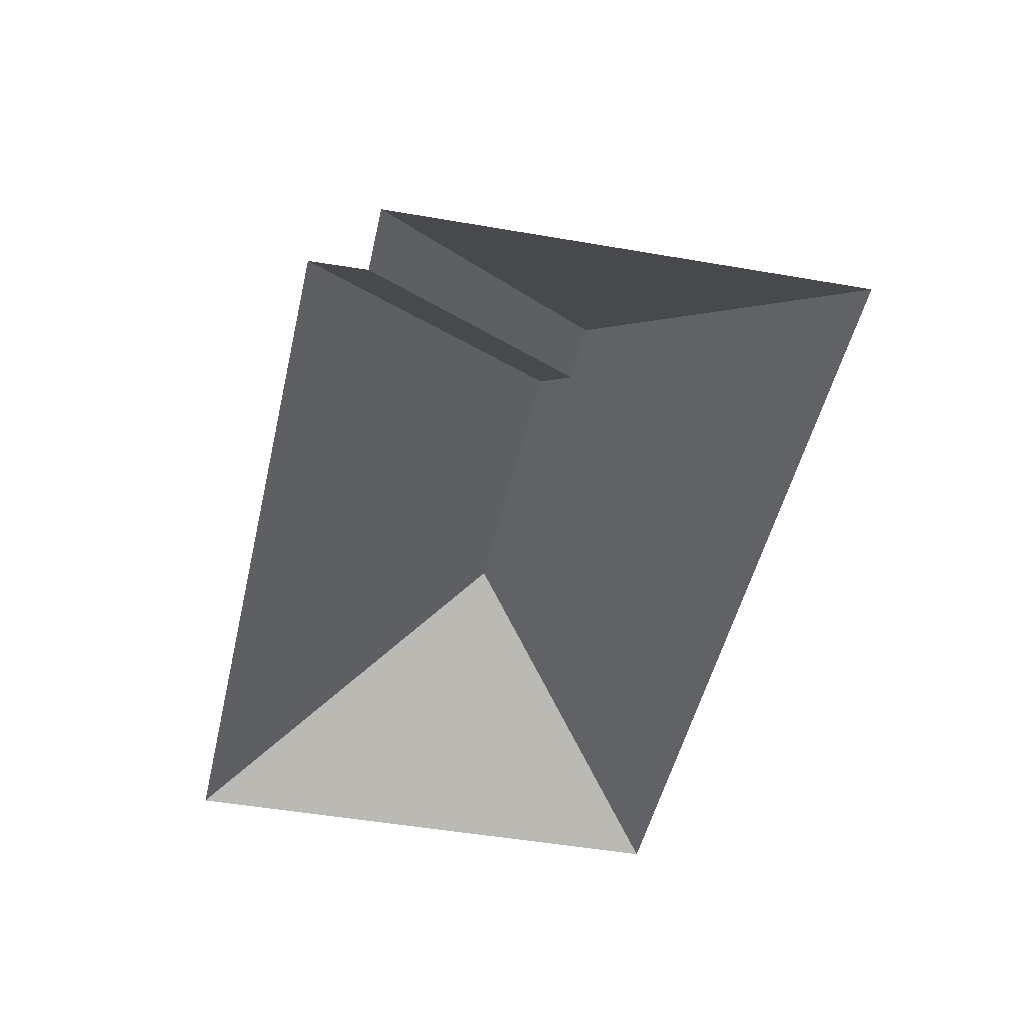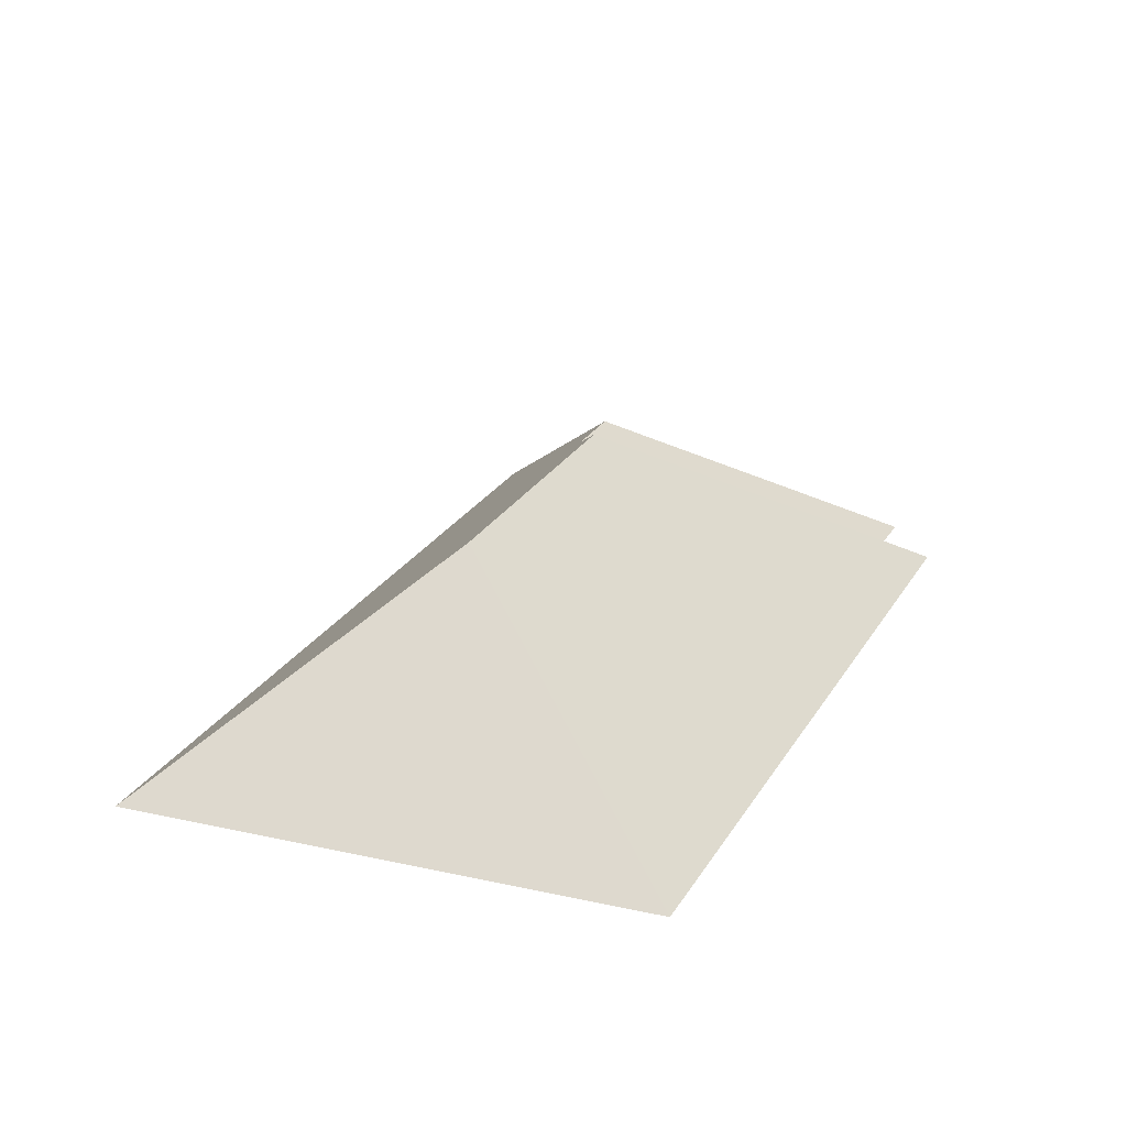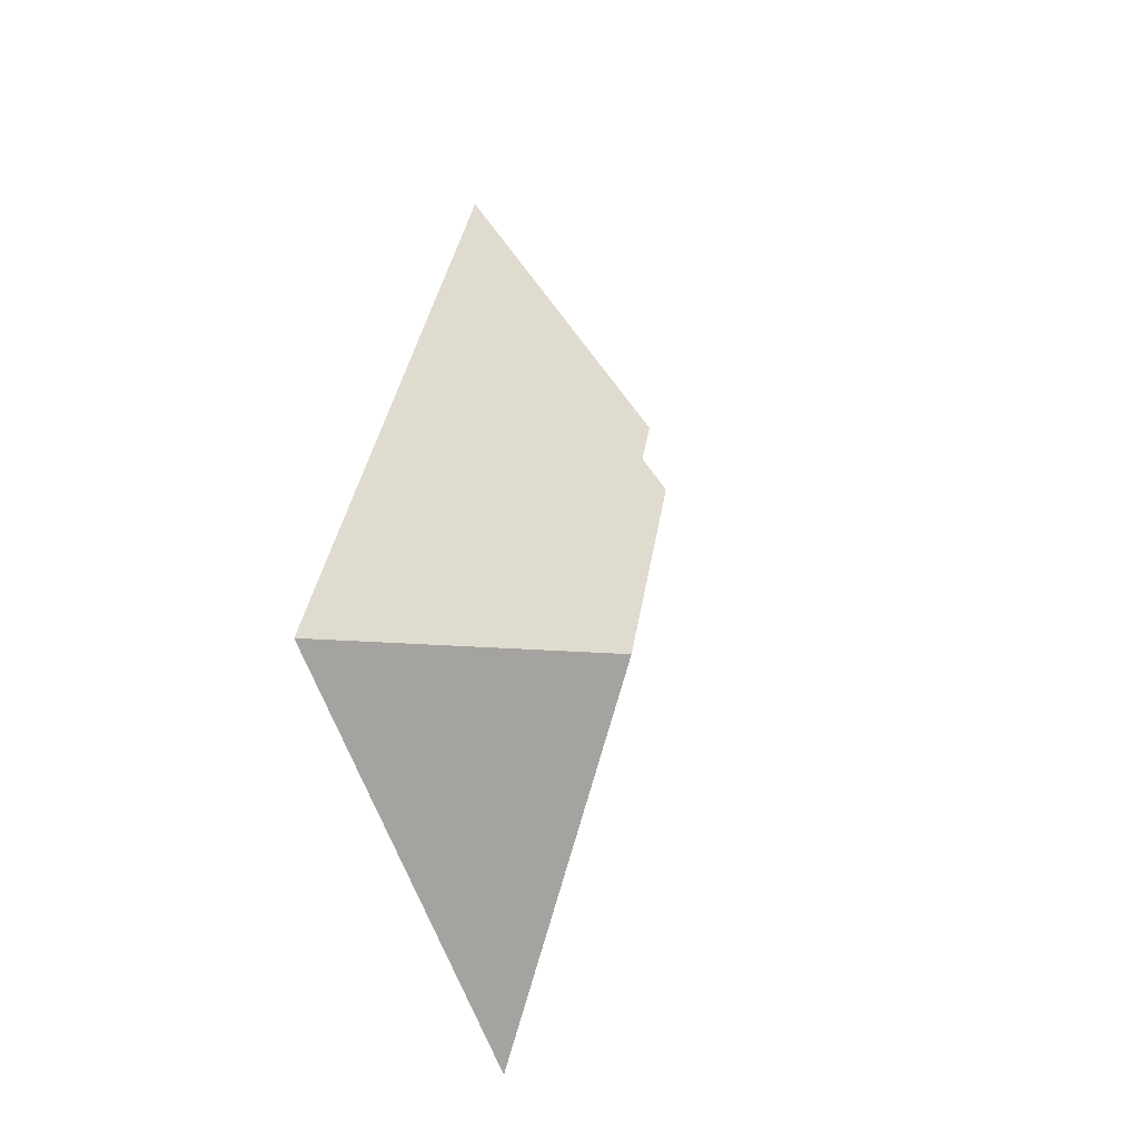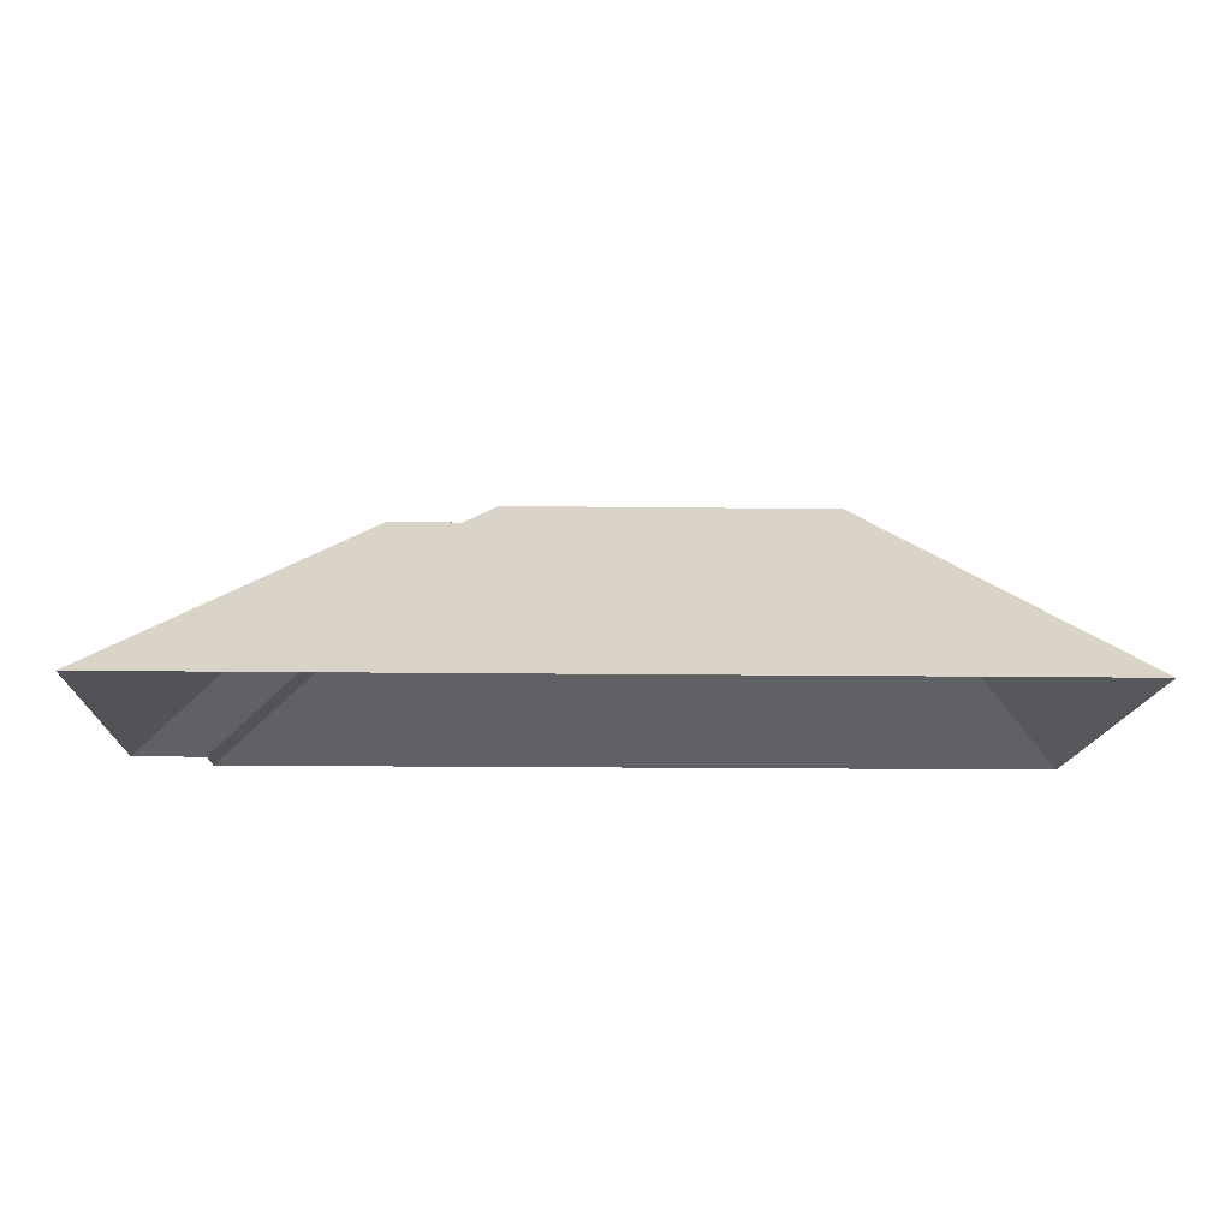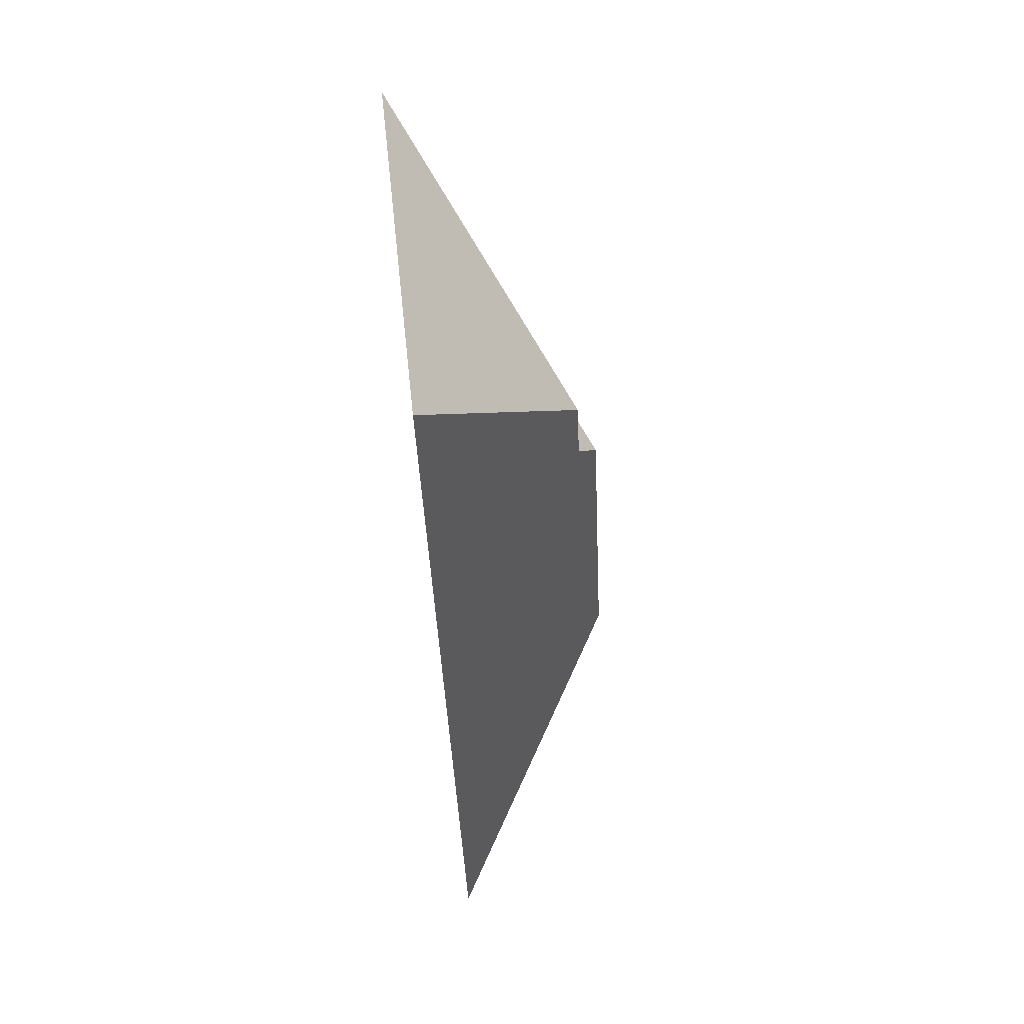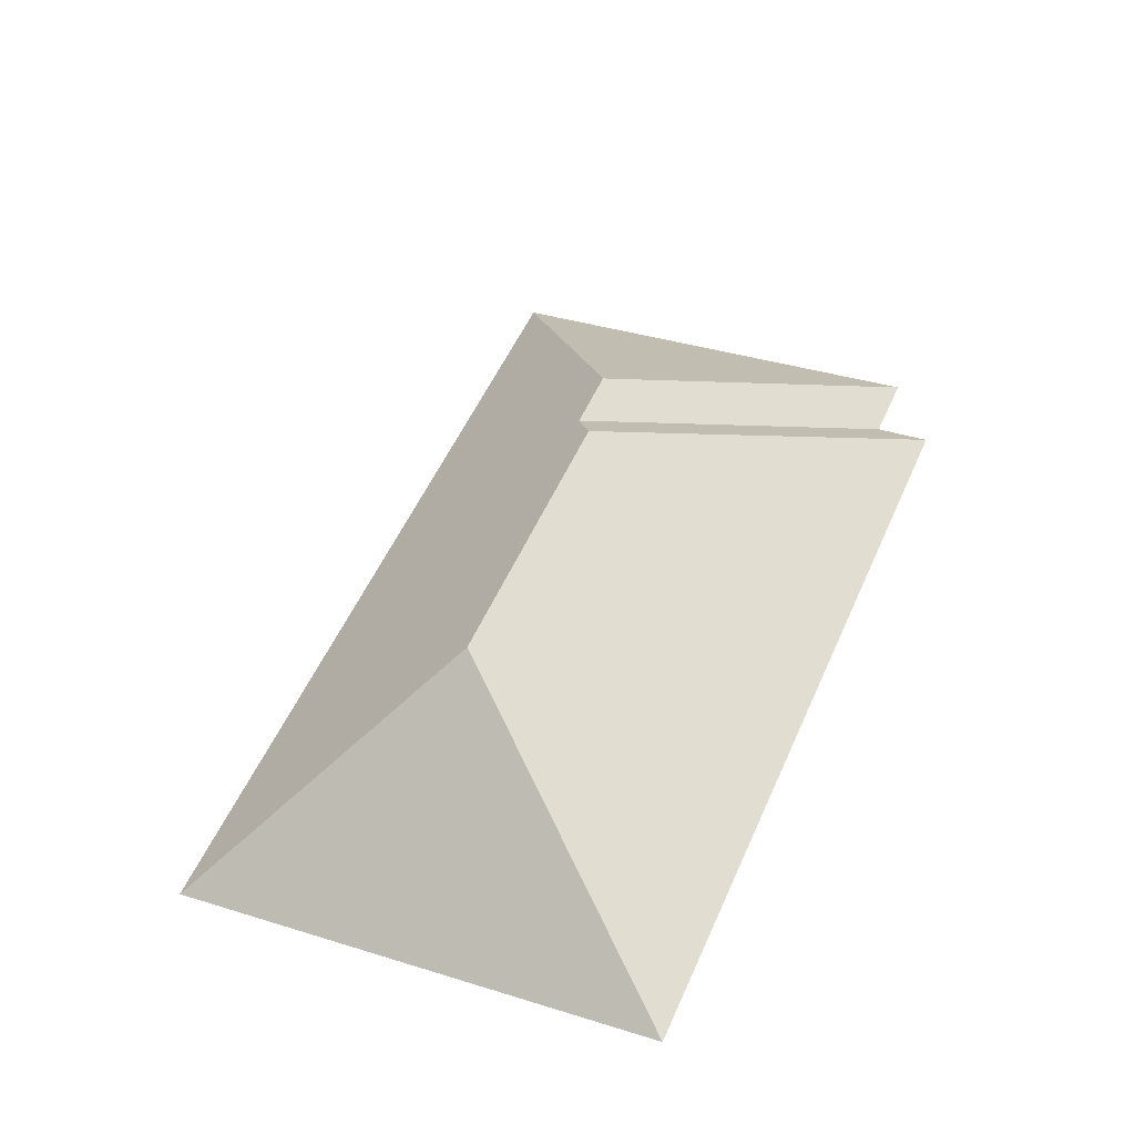
<metadata>
{"format":"obj","ext":"obj","renderer":"f3d","projection":"perspective","resolution":1024,"background":"white","views":[{"elev":-44.2,"azim":-34.4,"up":"+Y"},{"elev":22.4,"azim":179.2,"up":"+Y"},{"elev":-36.1,"azim":111.2,"up":"+Z"},{"elev":-11.4,"azim":65.3,"up":"+Y"},{"elev":73.3,"azim":83.8,"up":"+Z"},{"elev":-42.6,"azim":-174.4,"up":"+Z"}]}
</metadata>
<code>
o CG10_500_042073_0047_roof
v 299.6 75 -316.4
v 128.6 75 -387.5
v 188.4 145 -269.3
v 145.6 145 -166.6
v 149.9 137.2 -152.5
v 140.5 137.3 -130.1
v 14.38 75 -113.2
v 32.86 75 -105.2
v 175.3 75 -17.89
v 22.8 75 -81.37
v 299.6 0 -316.4
v 128.6 0 -387.5
v 14.38 0 -113.2
v 32.86 0 -105.2
v 22.8 0 -81.37
v 175.3 0 -17.89
f 2 3 1
f 1 3 4 5 6 9
f 8 10 6 5
f 7 8 5 4
f 2 3 4 7
f 10 9 6

</code>
